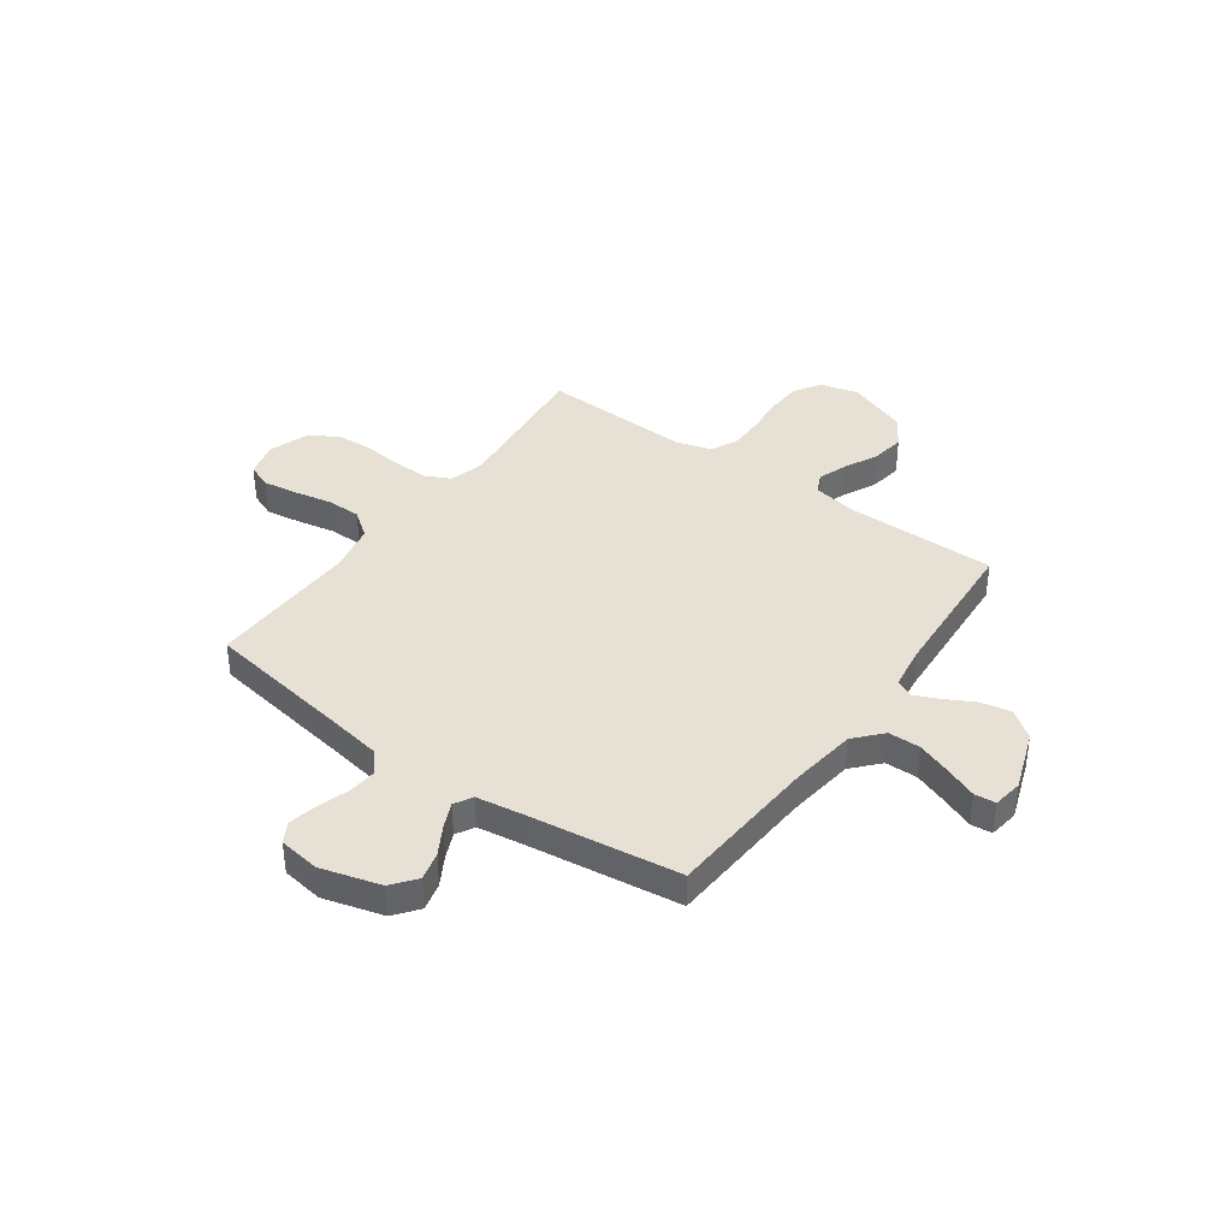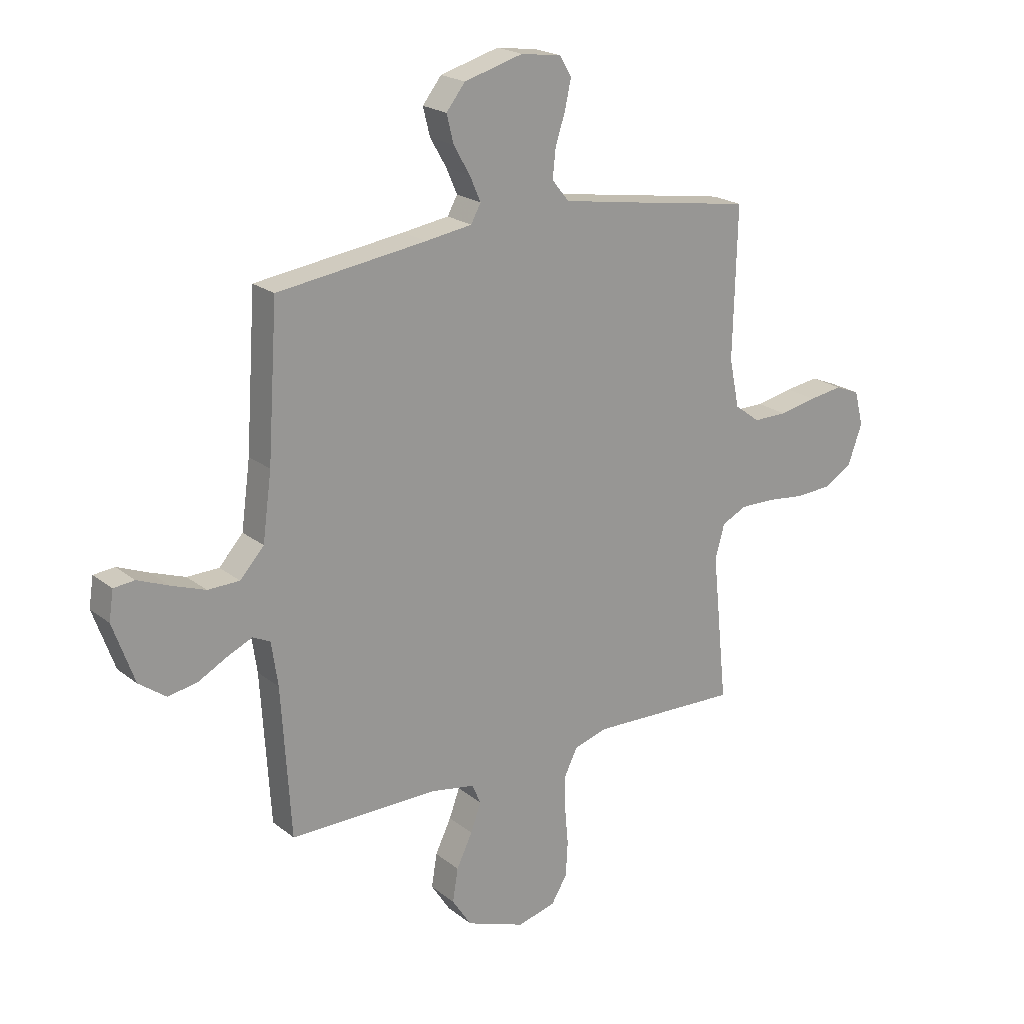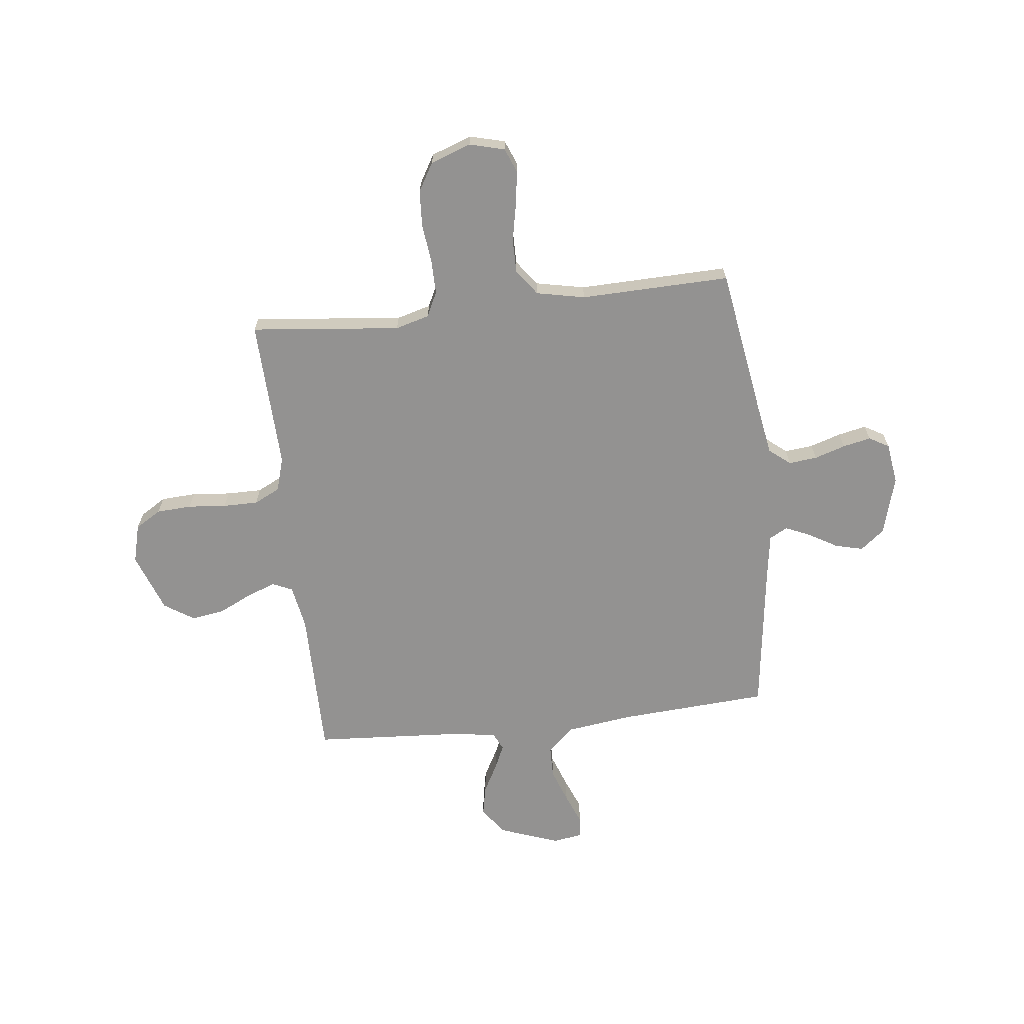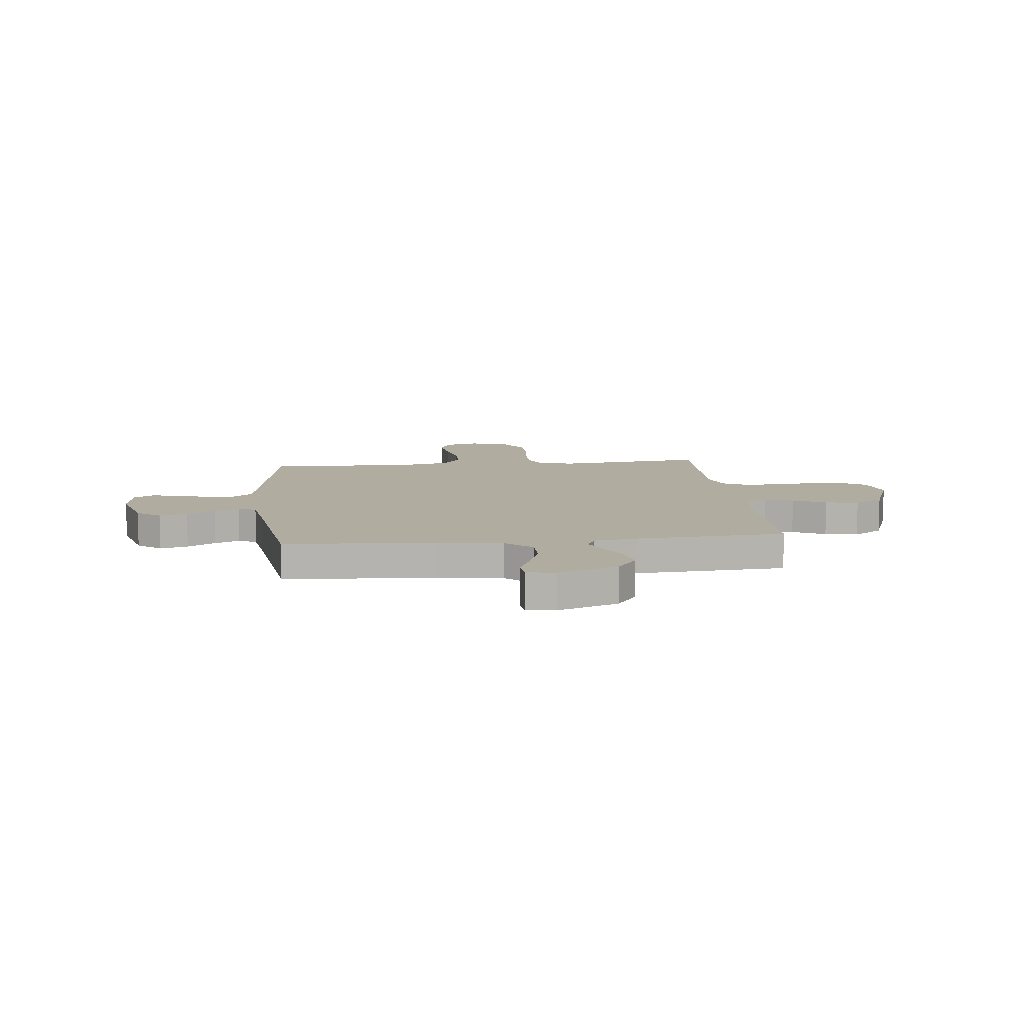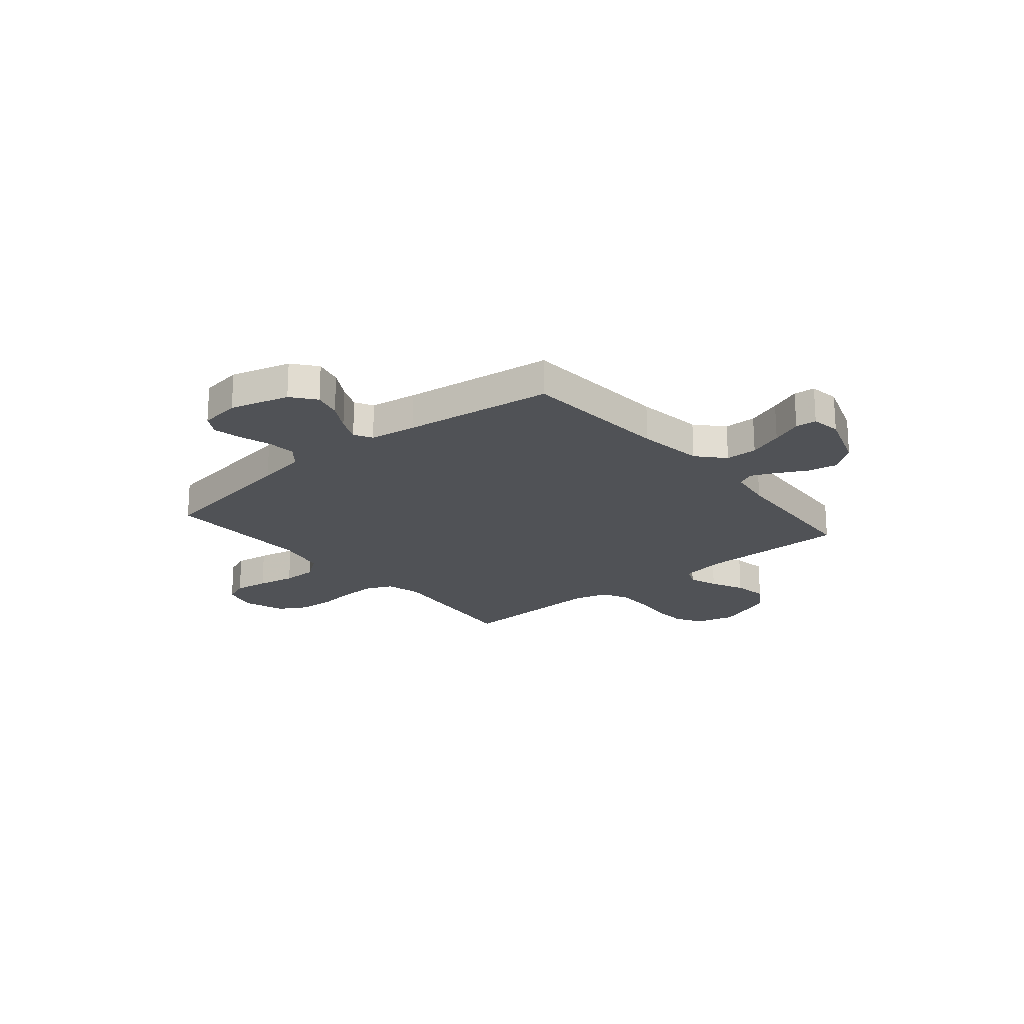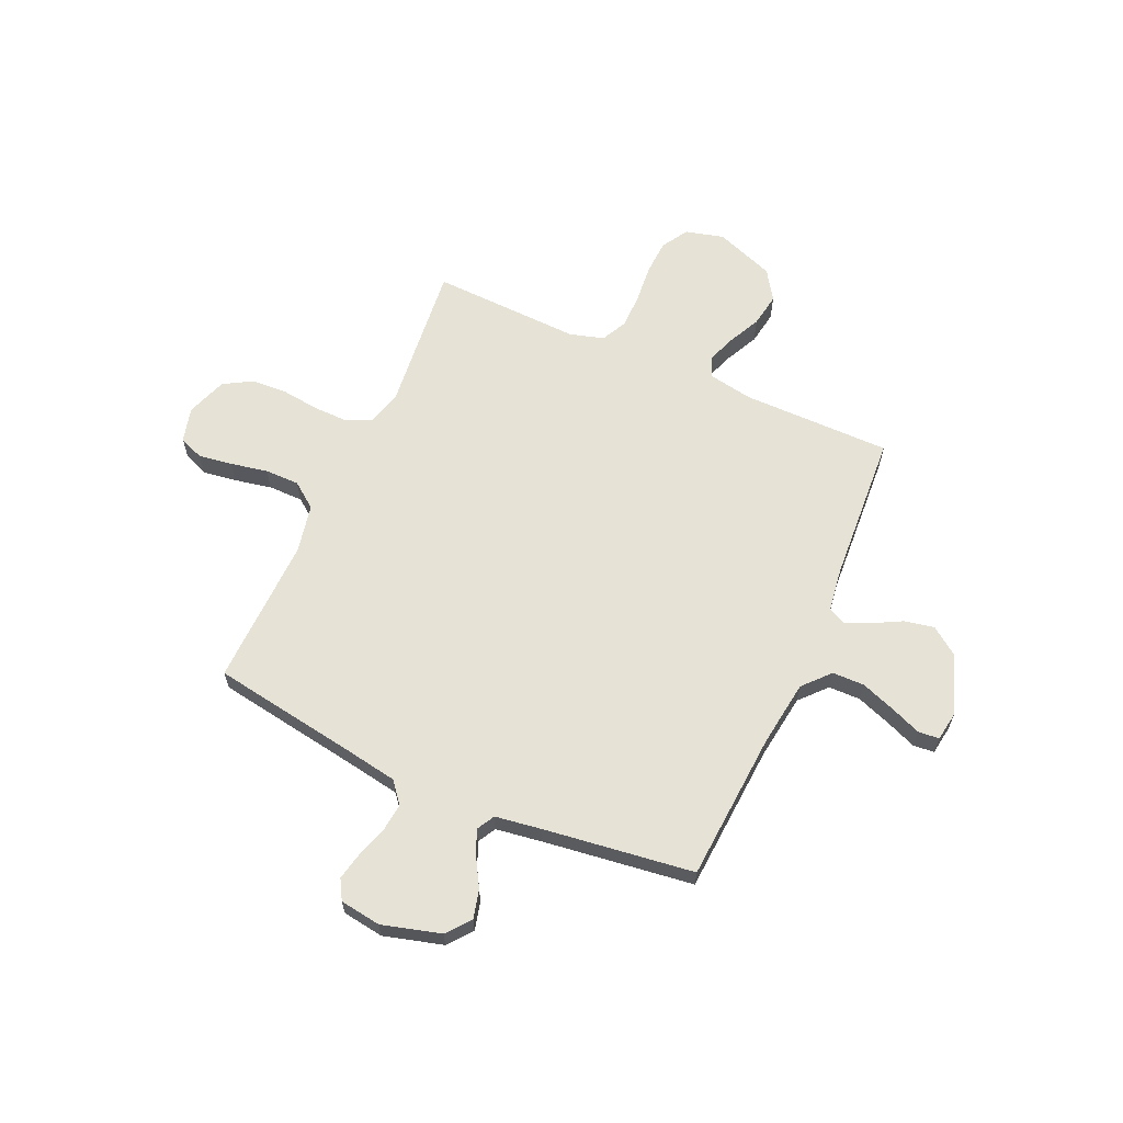
<metadata>
{"format":"obj","ext":"obj","renderer":"f3d","projection":"perspective","resolution":1024,"background":"white","views":[{"elev":39.1,"azim":35.6,"up":"+Y"},{"elev":21.1,"azim":143.8,"up":"+Z"},{"elev":-66.5,"azim":-83.5,"up":"+Y"},{"elev":10.0,"azim":83.8,"up":"+Y"},{"elev":-21.0,"azim":40.0,"up":"+Y"},{"elev":63.3,"azim":24.1,"up":"+Y"}]}
</metadata>
<code>
v 0.5 0.07 -0.5
v 0.2 0.07 -0.5
v 0.112 0.07 -0.516
v 0.094 0.07 -0.556
v 0.115 0.07 -0.613
v 0.147 0.07 -0.679
v 0.158 0.07 -0.746
v 0.119 0.07 -0.806
v 0 0.07 -0.85
v -0.077 0.07 -0.83
v -0.109 0.07 -0.778
v -0.113 0.07 -0.708
v -0.106 0.07 -0.631
v -0.106 0.07 -0.561
v -0.132 0.07 -0.509
v -0.2 0.07 -0.489
v -0.5 0.07 -0.5
v -0.469 0.07 -0.2
v -0.488 0.07 -0.132
v -0.538 0.07 -0.108
v -0.608 0.07 -0.109
v -0.684 0.07 -0.118
v -0.756 0.07 -0.114
v -0.813 0.07 -0.081
v -0.842 0.07 0
v -0.824 0.07 0.07
v -0.775 0.07 0.09
v -0.707 0.07 0.08
v -0.632 0.07 0.065
v -0.563 0.07 0.065
v -0.512 0.07 0.103
v -0.492 0.07 0.2
v -0.5 0.07 0.5
v -0.2 0.07 0.548
v -0.101 0.07 0.565
v -0.067 0.07 0.607
v -0.073 0.07 0.664
v -0.093 0.07 0.726
v -0.105 0.07 0.782
v -0.082 0.07 0.822
v 0 0.07 0.834
v 0.118 0.07 0.801
v 0.156 0.07 0.753
v 0.142 0.07 0.697
v 0.109 0.07 0.64
v 0.087 0.07 0.59
v 0.107 0.07 0.554
v 0.2 0.07 0.54
v 0.5 0.07 0.5
v 0.52 0.07 0.2
v 0.538 0.07 0.067
v 0.586 0.07 0.014
v 0.65 0.07 0.013
v 0.719 0.07 0.038
v 0.781 0.07 0.063
v 0.823 0.07 0.059
v 0.832 0.07 0
v 0.789 0.07 -0.12
v 0.734 0.07 -0.16
v 0.674 0.07 -0.148
v 0.616 0.07 -0.117
v 0.567 0.07 -0.095
v 0.532 0.07 -0.112
v 0.519 0.07 -0.2
v 0.5 0 -0.5
v 0.2 0 -0.5
v 0.112 0 -0.516
v 0.094 0 -0.556
v 0.115 0 -0.613
v 0.147 0 -0.679
v 0.158 0 -0.746
v 0.119 0 -0.806
v 0 0 -0.85
v -0.077 0 -0.83
v -0.109 0 -0.778
v -0.113 0 -0.708
v -0.106 0 -0.631
v -0.106 0 -0.561
v -0.132 0 -0.509
v -0.2 0 -0.489
v -0.5 0 -0.5
v -0.469 0 -0.2
v -0.488 0 -0.132
v -0.538 0 -0.108
v -0.608 0 -0.109
v -0.684 0 -0.118
v -0.756 0 -0.114
v -0.813 0 -0.081
v -0.842 0 0
v -0.824 0 0.07
v -0.775 0 0.09
v -0.707 0 0.08
v -0.632 0 0.065
v -0.563 0 0.065
v -0.512 0 0.103
v -0.492 0 0.2
v -0.5 0 0.5
v -0.2 0 0.548
v -0.101 0 0.565
v -0.067 0 0.607
v -0.073 0 0.664
v -0.093 0 0.726
v -0.105 0 0.782
v -0.082 0 0.822
v 0 0 0.834
v 0.118 0 0.801
v 0.156 0 0.753
v 0.142 0 0.697
v 0.109 0 0.64
v 0.087 0 0.59
v 0.107 0 0.554
v 0.2 0 0.54
v 0.5 0 0.5
v 0.52 0 0.2
v 0.538 0 0.067
v 0.586 0 0.014
v 0.65 0 0.013
v 0.719 0 0.038
v 0.781 0 0.063
v 0.823 0 0.059
v 0.832 0 0
v 0.789 0 -0.12
v 0.734 0 -0.16
v 0.674 0 -0.148
v 0.616 0 -0.117
v 0.567 0 -0.095
v 0.532 0 -0.112
v 0.519 0 -0.2
f 59 60 61
f 58 59 61
f 57 58 61
f 56 57 61
f 55 56 61
f 54 55 61
f 53 54 61 62
f 52 53 62 63
f 48 49 50
f 47 48 50 51
f 43 44 45
f 42 43 45
f 41 42 45
f 40 41 45
f 39 40 45
f 38 39 45
f 37 38 45
f 36 37 45 46
f 35 36 46 47
f 32 33 34
f 35 47 51
f 34 35 51
f 32 34 51
f 31 32 51
f 27 28 29
f 26 27 29
f 25 26 29
f 24 25 29
f 23 24 29
f 22 23 29
f 21 22 29
f 20 21 29 30
f 51 52 63
f 31 51 63
f 30 31 63
f 20 30 63
f 19 20 63
f 11 12 13
f 10 11 13
f 9 10 13
f 8 9 13
f 7 8 13
f 6 7 13
f 5 6 13
f 4 5 13 14
f 3 4 14 15
f 64 1 2
f 3 15 16
f 2 3 16
f 64 2 16
f 63 64 16
f 19 63 16
f 18 19 16
f 16 17 18
f 125 124 123
f 125 123 122
f 125 122 121
f 125 121 120
f 125 120 119
f 125 119 118
f 126 125 118 117
f 127 126 117 116
f 114 113 112
f 115 114 112 111
f 109 108 107
f 109 107 106
f 109 106 105
f 109 105 104
f 109 104 103
f 109 103 102
f 109 102 101
f 110 109 101 100
f 111 110 100 99
f 98 97 96
f 115 111 99
f 115 99 98
f 115 98 96
f 115 96 95
f 93 92 91
f 93 91 90
f 93 90 89
f 93 89 88
f 93 88 87
f 93 87 86
f 93 86 85
f 94 93 85 84
f 127 116 115
f 127 115 95
f 127 95 94
f 127 94 84
f 127 84 83
f 77 76 75
f 77 75 74
f 77 74 73
f 77 73 72
f 77 72 71
f 77 71 70
f 77 70 69
f 78 77 69 68
f 79 78 68 67
f 66 65 128
f 80 79 67
f 80 67 66
f 80 66 128
f 80 128 127
f 80 127 83
f 80 83 82
f 82 81 80
f 1 65 66 2
f 2 66 67 3
f 3 67 68 4
f 4 68 69 5
f 5 69 70 6
f 6 70 71 7
f 7 71 72 8
f 8 72 73 9
f 9 73 74 10
f 10 74 75 11
f 11 75 76 12
f 12 76 77 13
f 13 77 78 14
f 14 78 79 15
f 15 79 80 16
f 16 80 81 17
f 17 81 82 18
f 18 82 83 19
f 19 83 84 20
f 20 84 85 21
f 21 85 86 22
f 22 86 87 23
f 23 87 88 24
f 24 88 89 25
f 25 89 90 26
f 26 90 91 27
f 27 91 92 28
f 28 92 93 29
f 29 93 94 30
f 30 94 95 31
f 31 95 96 32
f 32 96 97 33
f 33 97 98 34
f 34 98 99 35
f 35 99 100 36
f 36 100 101 37
f 37 101 102 38
f 38 102 103 39
f 39 103 104 40
f 40 104 105 41
f 41 105 106 42
f 42 106 107 43
f 43 107 108 44
f 44 108 109 45
f 45 109 110 46
f 46 110 111 47
f 47 111 112 48
f 48 112 113 49
f 49 113 114 50
f 50 114 115 51
f 51 115 116 52
f 52 116 117 53
f 53 117 118 54
f 54 118 119 55
f 55 119 120 56
f 56 120 121 57
f 57 121 122 58
f 58 122 123 59
f 59 123 124 60
f 60 124 125 61
f 61 125 126 62
f 62 126 127 63
f 63 127 128 64
f 64 128 65 1

</code>
